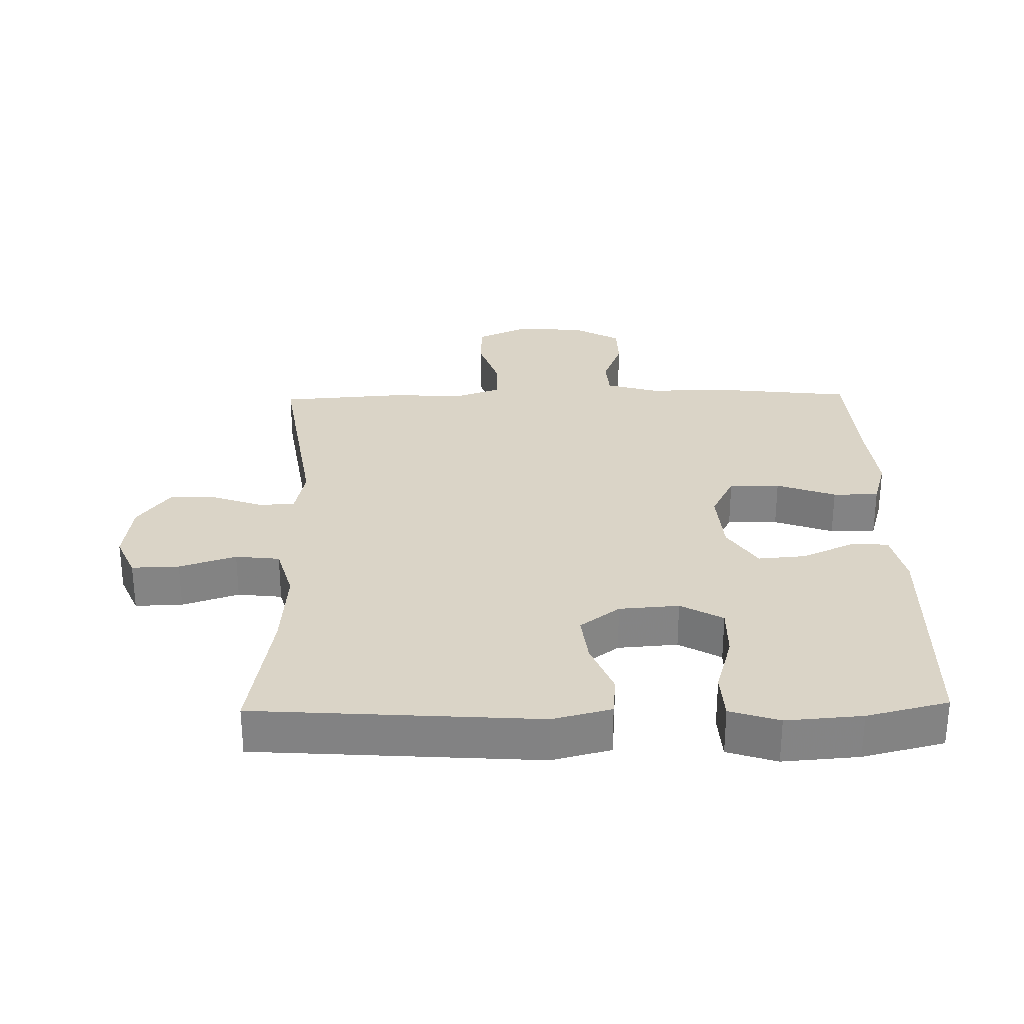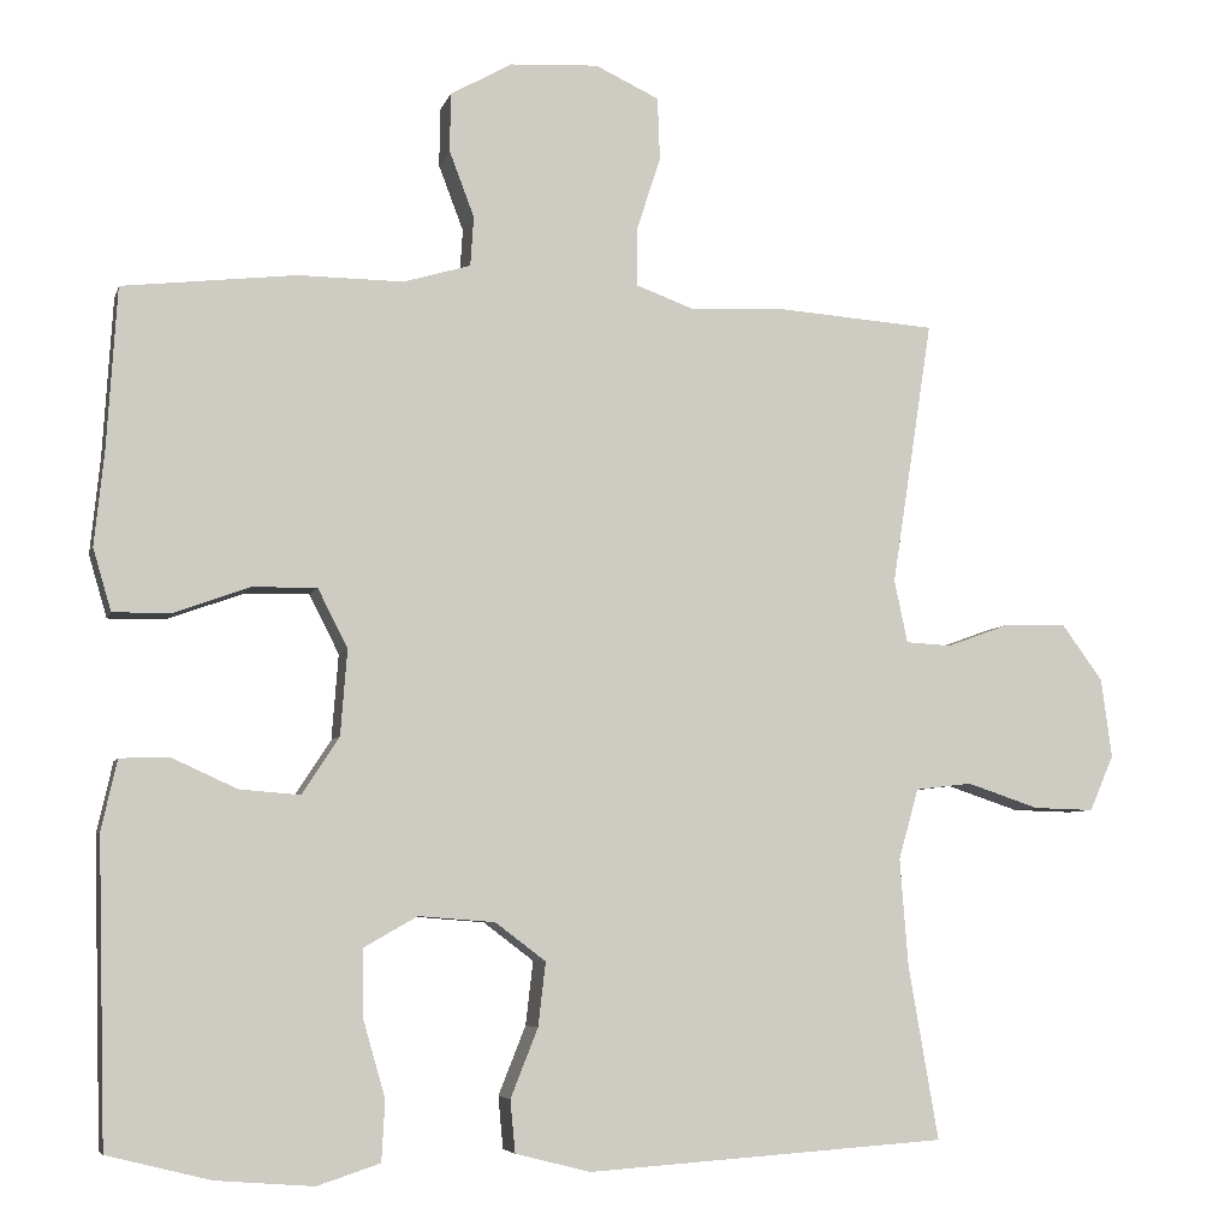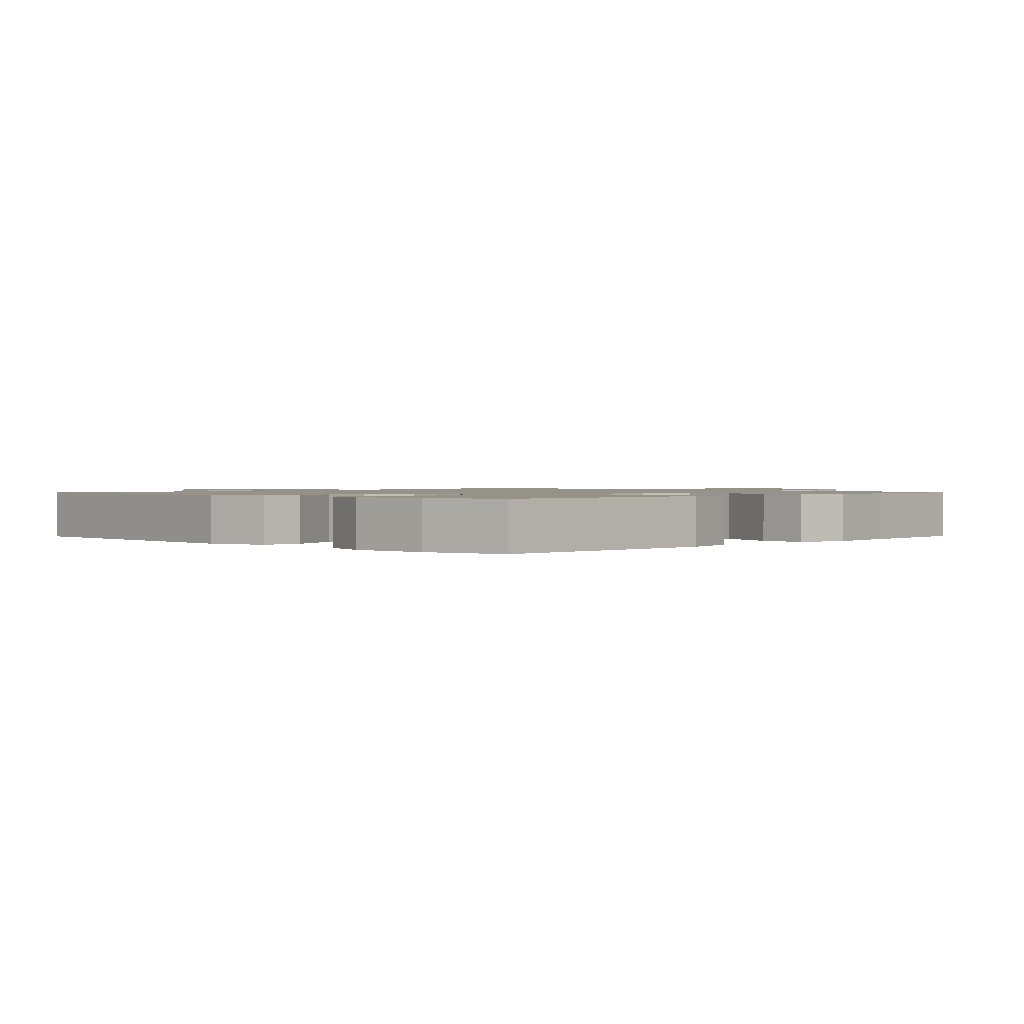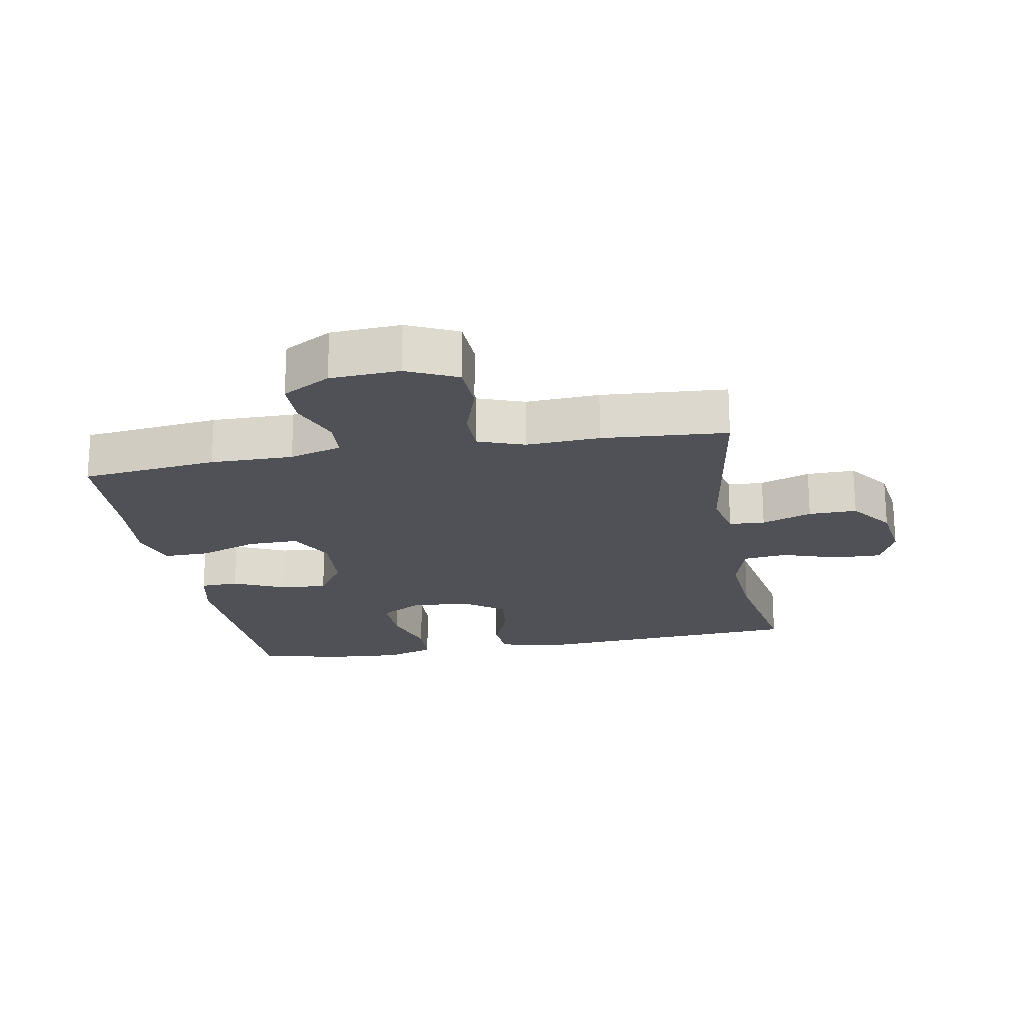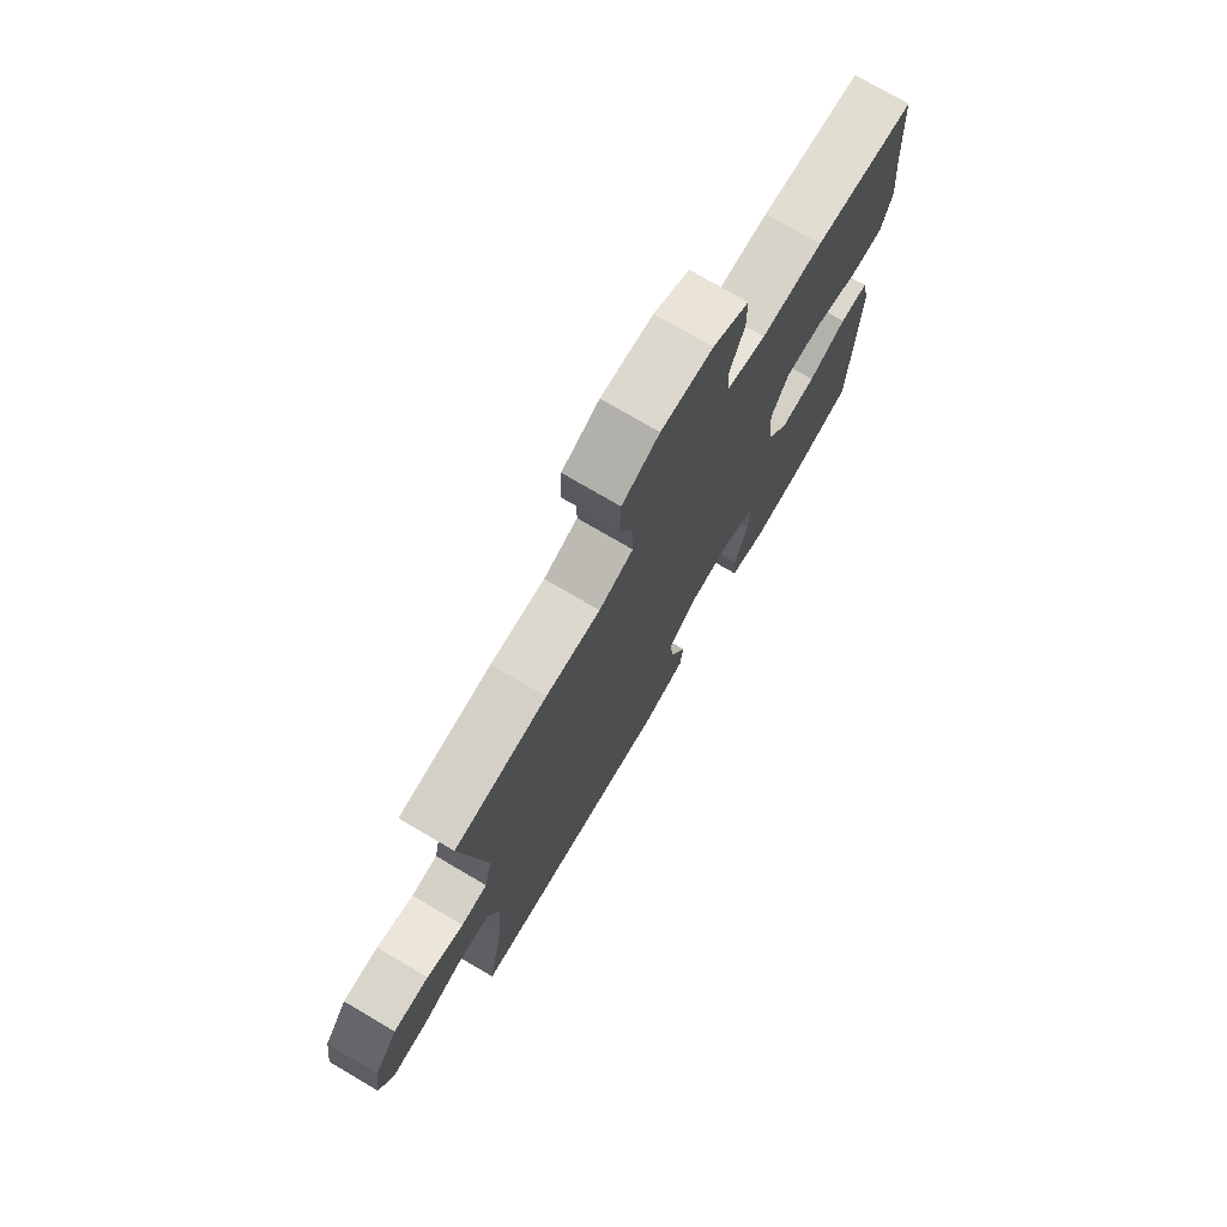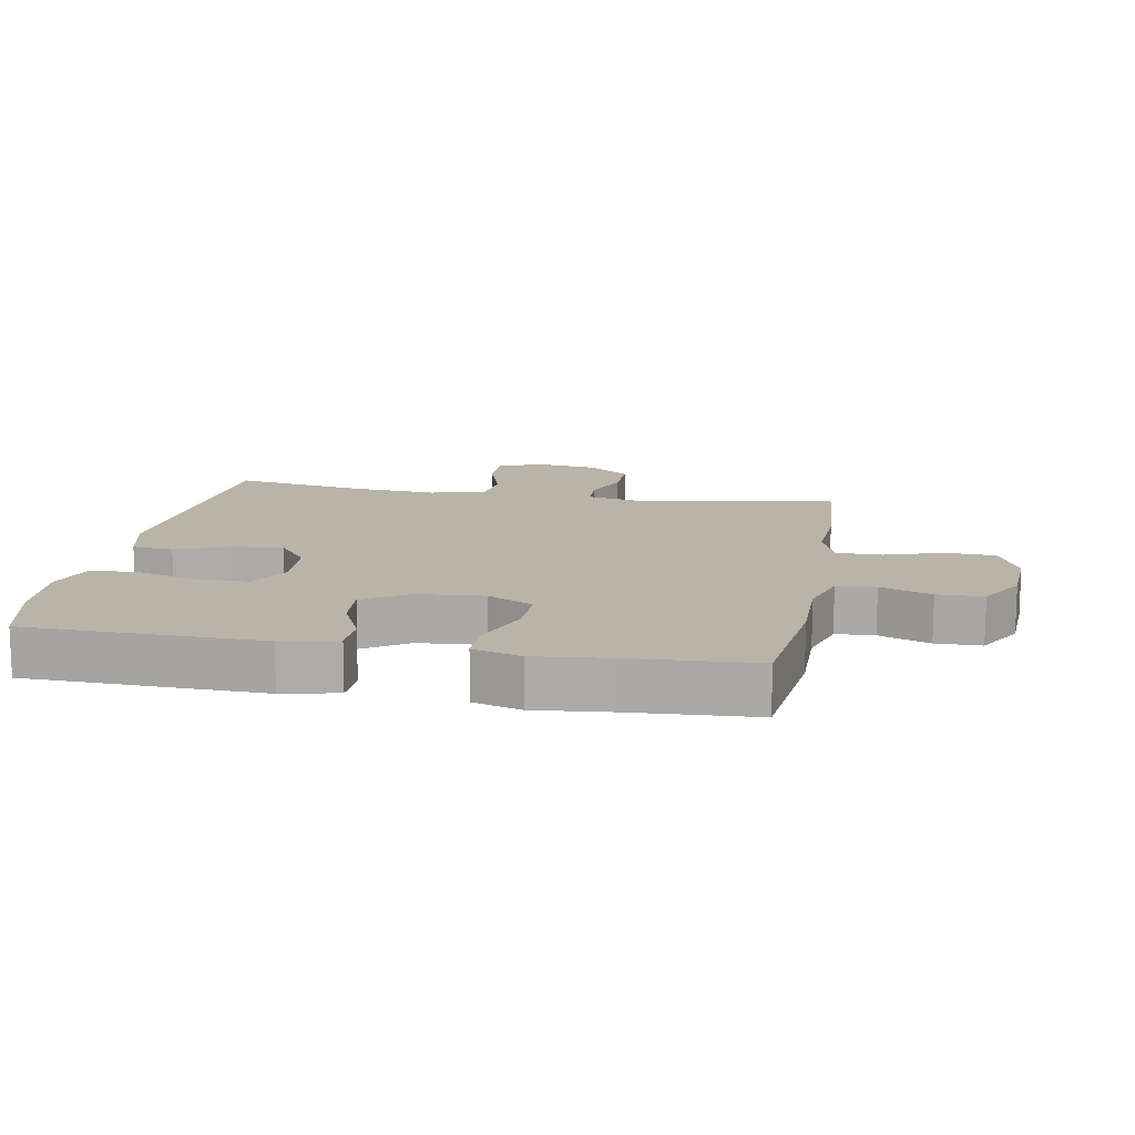
<metadata>
{"format":"obj","ext":"obj","renderer":"f3d","projection":"perspective","resolution":1024,"background":"white","views":[{"elev":28.9,"azim":178.8,"up":"+Y"},{"elev":-6.1,"azim":-13.9,"up":"+Z"},{"elev":1.2,"azim":-135.9,"up":"+Y"},{"elev":-20.3,"azim":10.3,"up":"+Y"},{"elev":75.3,"azim":120.4,"up":"+Z"},{"elev":13.3,"azim":-79.7,"up":"+Y"}]}
</metadata>
<code>
v 0.5 0.07 -0.5
v 0.066 0.07 -0.53
v -0.024 0.07 -0.507
v -0.03 0.07 -0.444
v 0.003 0.07 -0.361
v 0.012 0.07 -0.284
v -0.049 0.07 -0.238
v -0.141 0.07 -0.231
v -0.206 0.07 -0.268
v -0.205 0.07 -0.348
v -0.178 0.07 -0.442
v -0.182 0.07 -0.515
v -0.258 0.07 -0.54
v -0.375 0.07 -0.531
v -0.5 0.07 -0.5
v -0.51 0.07 -0.136
v -0.491 0.07 -0.051
v -0.432 0.07 -0.049
v -0.353 0.07 -0.085
v -0.28 0.07 -0.091
v -0.235 0.07 -0.022
v -0.227 0.07 0.081
v -0.263 0.07 0.152
v -0.341 0.07 0.151
v -0.432 0.07 0.118
v -0.502 0.07 0.117
v -0.524 0.07 0.192
v -0.512 0.07 0.309
v -0.5 0.07 0.5
v -0.291 0.07 0.524
v -0.164 0.07 0.523
v -0.083 0.07 0.547
v -0.079 0.07 0.607
v -0.109 0.07 0.686
v -0.108 0.07 0.757
v -0.034 0.07 0.799
v 0.073 0.07 0.805
v 0.15 0.07 0.769
v 0.153 0.07 0.693
v 0.124 0.07 0.604
v 0.124 0.07 0.534
v 0.195 0.07 0.508
v 0.308 0.07 0.514
v 0.5 0.07 0.5
v 0.451 0.07 0.181
v 0.467 0.07 0.105
v 0.522 0.07 0.102
v 0.599 0.07 0.13
v 0.673 0.07 0.131
v 0.722 0.07 0.064
v 0.735 0.07 -0.032
v 0.706 0.07 -0.099
v 0.633 0.07 -0.097
v 0.546 0.07 -0.068
v 0.478 0.07 -0.076
v 0.454 0.07 -0.161
v 0.464 0.07 -0.291
v 0.5 0 -0.5
v 0.066 0 -0.53
v -0.024 0 -0.507
v -0.03 0 -0.444
v 0.003 0 -0.361
v 0.012 0 -0.284
v -0.049 0 -0.238
v -0.141 0 -0.231
v -0.206 0 -0.268
v -0.205 0 -0.348
v -0.178 0 -0.442
v -0.182 0 -0.515
v -0.258 0 -0.54
v -0.375 0 -0.531
v -0.5 0 -0.5
v -0.51 0 -0.136
v -0.491 0 -0.051
v -0.432 0 -0.049
v -0.353 0 -0.085
v -0.28 0 -0.091
v -0.235 0 -0.022
v -0.227 0 0.081
v -0.263 0 0.152
v -0.341 0 0.151
v -0.432 0 0.118
v -0.502 0 0.117
v -0.524 0 0.192
v -0.512 0 0.309
v -0.5 0 0.5
v -0.291 0 0.524
v -0.164 0 0.523
v -0.083 0 0.547
v -0.079 0 0.607
v -0.109 0 0.686
v -0.108 0 0.757
v -0.034 0 0.799
v 0.073 0 0.805
v 0.15 0 0.769
v 0.153 0 0.693
v 0.124 0 0.604
v 0.124 0 0.534
v 0.195 0 0.508
v 0.308 0 0.514
v 0.5 0 0.5
v 0.451 0 0.181
v 0.467 0 0.105
v 0.522 0 0.102
v 0.599 0 0.13
v 0.673 0 0.131
v 0.722 0 0.064
v 0.735 0 -0.032
v 0.706 0 -0.099
v 0.633 0 -0.097
v 0.546 0 -0.068
v 0.478 0 -0.076
v 0.454 0 -0.161
v 0.464 0 -0.291
f 52 53 54
f 51 52 54
f 50 51 54
f 49 50 54
f 48 49 54
f 47 48 54
f 46 47 54 55
f 45 46 55 56
f 42 43 44 45
f 41 42 45 56
f 38 39 40
f 37 38 40
f 36 37 40
f 35 36 40
f 34 35 40
f 33 34 40
f 32 33 40 41
f 41 56 57
f 32 41 57
f 31 32 57
f 30 31 57
f 29 30 57
f 28 29 57
f 26 27 28
f 25 26 28
f 24 25 28
f 17 18 19
f 16 17 19
f 15 16 19
f 14 15 19
f 13 14 19
f 12 13 19
f 11 12 19
f 10 11 19
f 9 10 19 20
f 8 9 20 21
f 3 4 5
f 2 3 5
f 1 2 5
f 57 1 5
f 57 5 6
f 23 24 28
f 23 28 57
f 57 6 7
f 23 57 7
f 22 23 7
f 7 8 21 22
f 111 110 109
f 111 109 108
f 111 108 107
f 111 107 106
f 111 106 105
f 111 105 104
f 112 111 104 103
f 113 112 103 102
f 102 101 100 99
f 113 102 99 98
f 97 96 95
f 97 95 94
f 97 94 93
f 97 93 92
f 97 92 91
f 97 91 90
f 98 97 90 89
f 114 113 98
f 114 98 89
f 114 89 88
f 114 88 87
f 114 87 86
f 114 86 85
f 85 84 83
f 85 83 82
f 85 82 81
f 76 75 74
f 76 74 73
f 76 73 72
f 76 72 71
f 76 71 70
f 76 70 69
f 76 69 68
f 76 68 67
f 77 76 67 66
f 78 77 66 65
f 62 61 60
f 62 60 59
f 62 59 58
f 62 58 114
f 63 62 114
f 85 81 80
f 114 85 80
f 64 63 114
f 64 114 80
f 64 80 79
f 79 78 65 64
f 1 58 59 2
f 2 59 60 3
f 3 60 61 4
f 4 61 62 5
f 5 62 63 6
f 6 63 64 7
f 7 64 65 8
f 8 65 66 9
f 9 66 67 10
f 10 67 68 11
f 11 68 69 12
f 12 69 70 13
f 13 70 71 14
f 14 71 72 15
f 15 72 73 16
f 16 73 74 17
f 17 74 75 18
f 18 75 76 19
f 19 76 77 20
f 20 77 78 21
f 21 78 79 22
f 22 79 80 23
f 23 80 81 24
f 24 81 82 25
f 25 82 83 26
f 26 83 84 27
f 27 84 85 28
f 28 85 86 29
f 29 86 87 30
f 30 87 88 31
f 31 88 89 32
f 32 89 90 33
f 33 90 91 34
f 34 91 92 35
f 35 92 93 36
f 36 93 94 37
f 37 94 95 38
f 38 95 96 39
f 39 96 97 40
f 40 97 98 41
f 41 98 99 42
f 42 99 100 43
f 43 100 101 44
f 44 101 102 45
f 45 102 103 46
f 46 103 104 47
f 47 104 105 48
f 48 105 106 49
f 49 106 107 50
f 50 107 108 51
f 51 108 109 52
f 52 109 110 53
f 53 110 111 54
f 54 111 112 55
f 55 112 113 56
f 56 113 114 57
f 57 114 58 1

</code>
